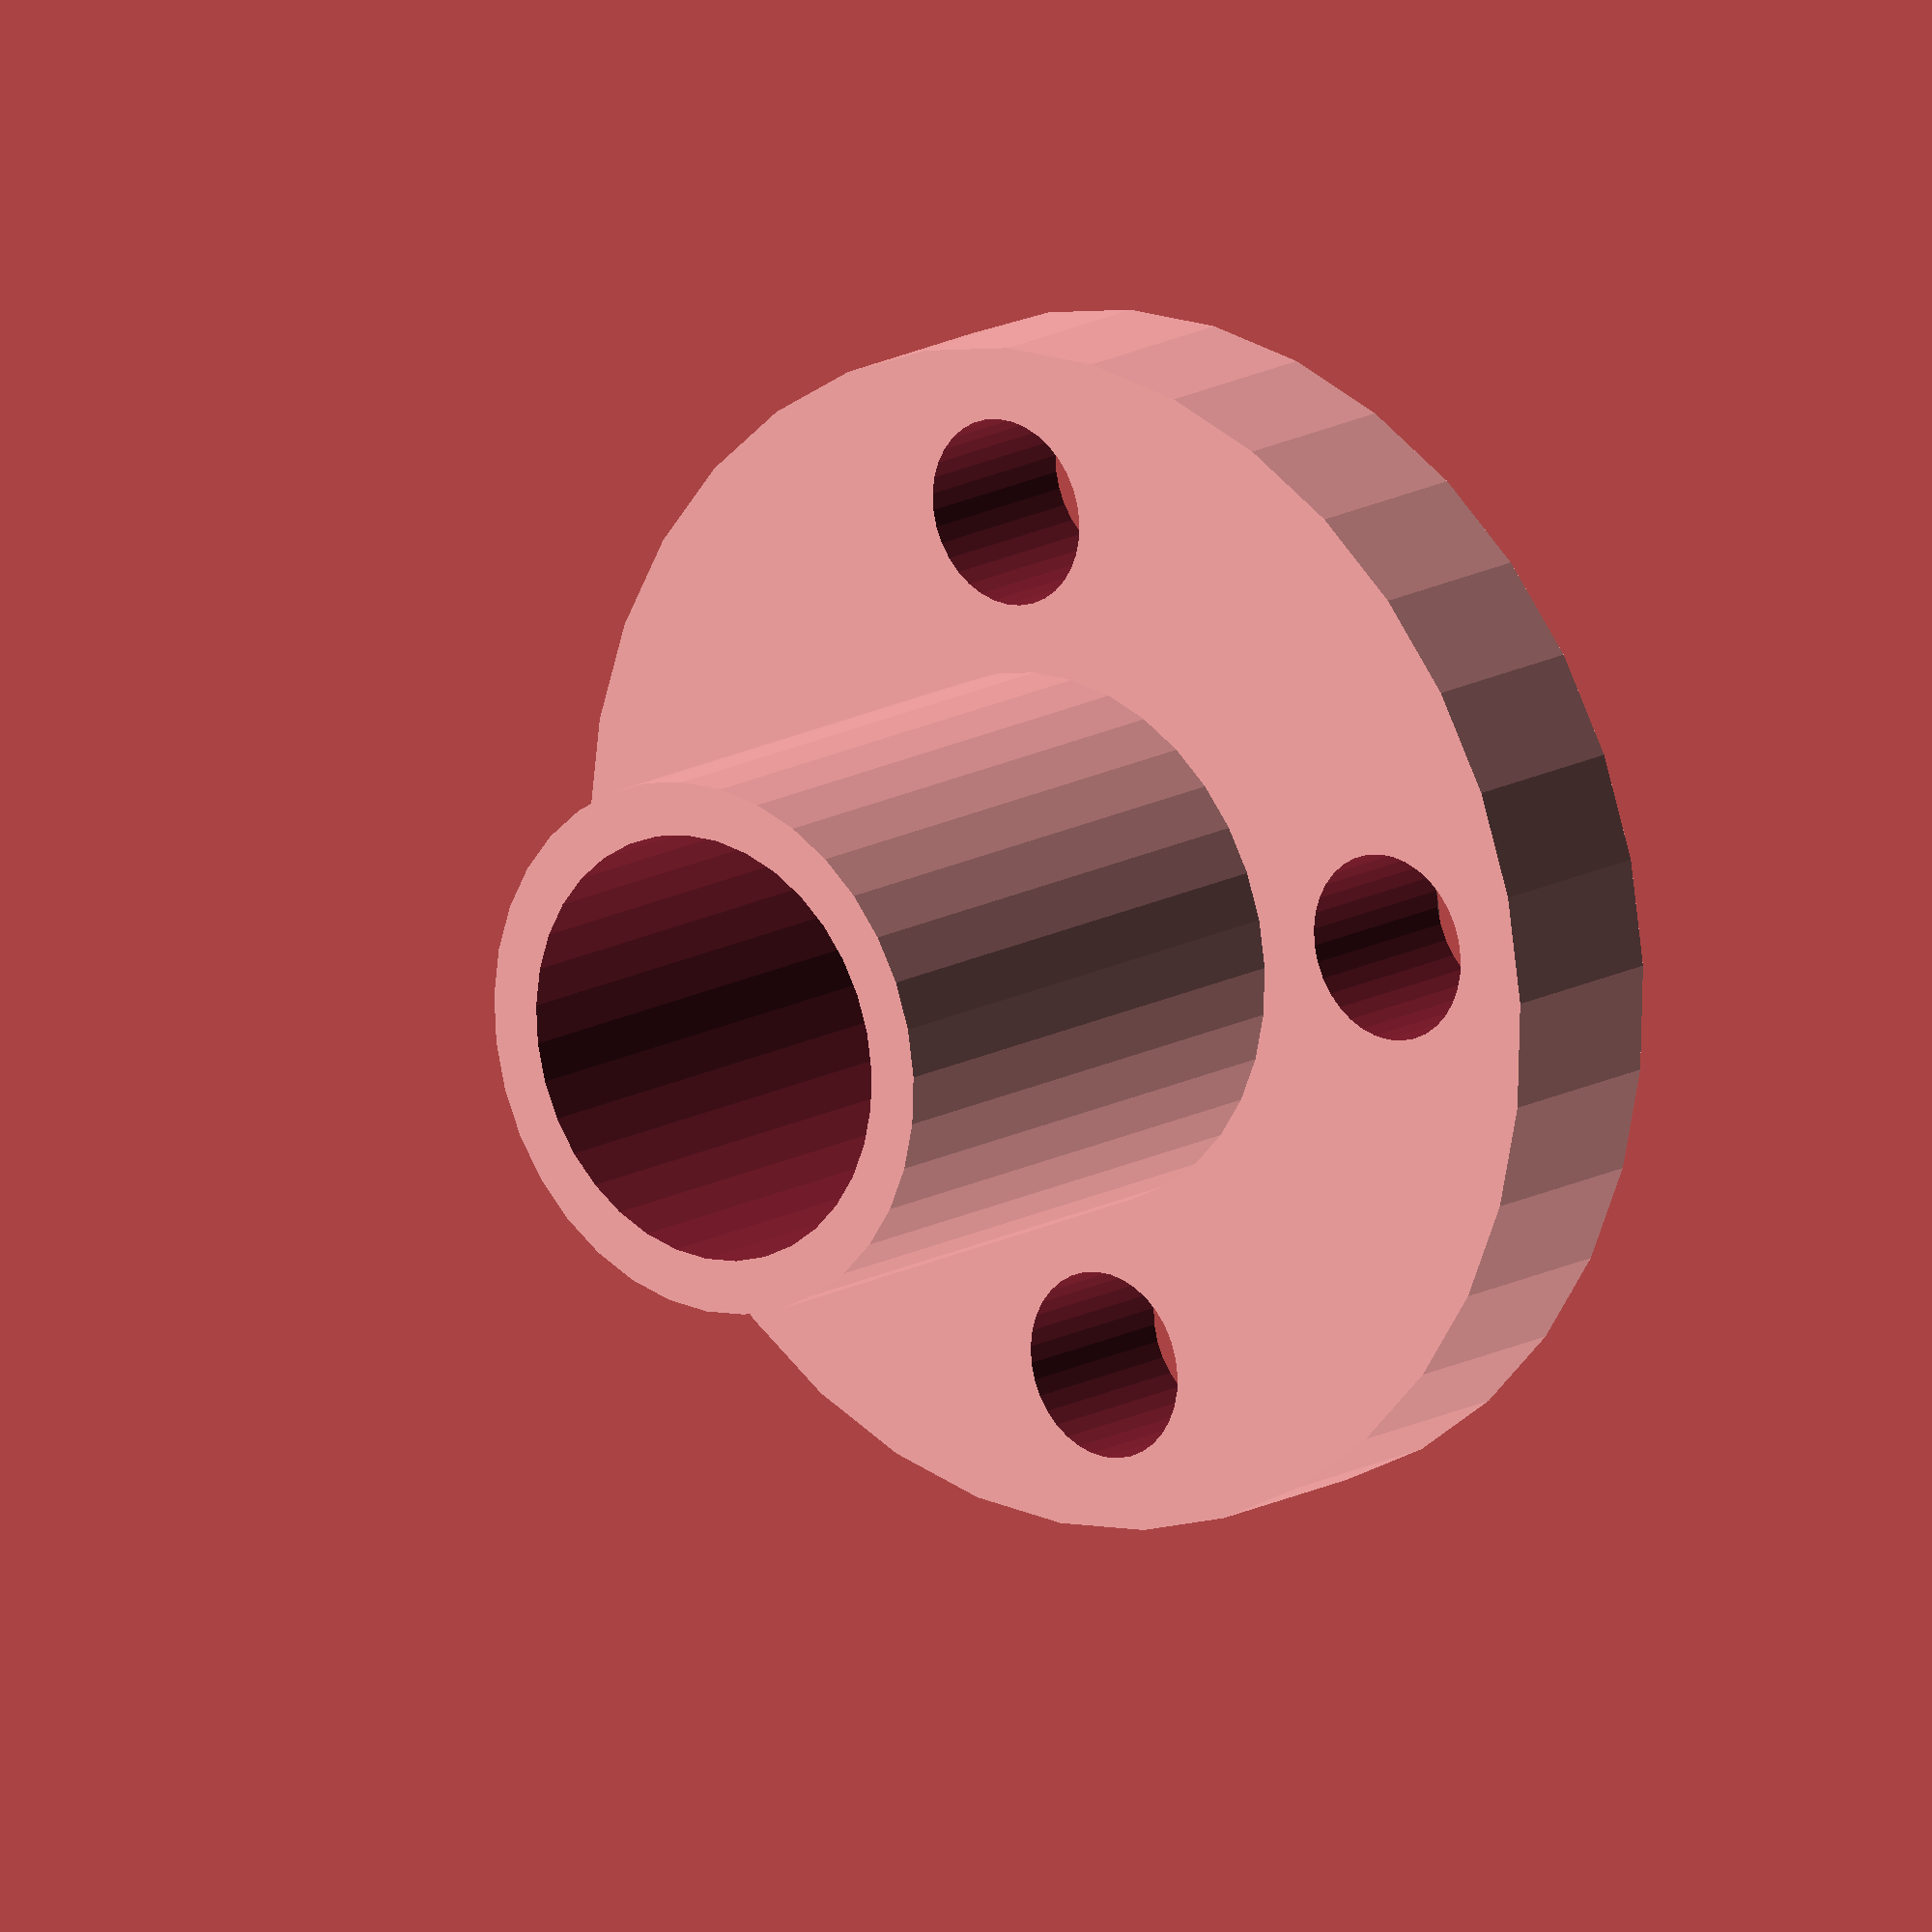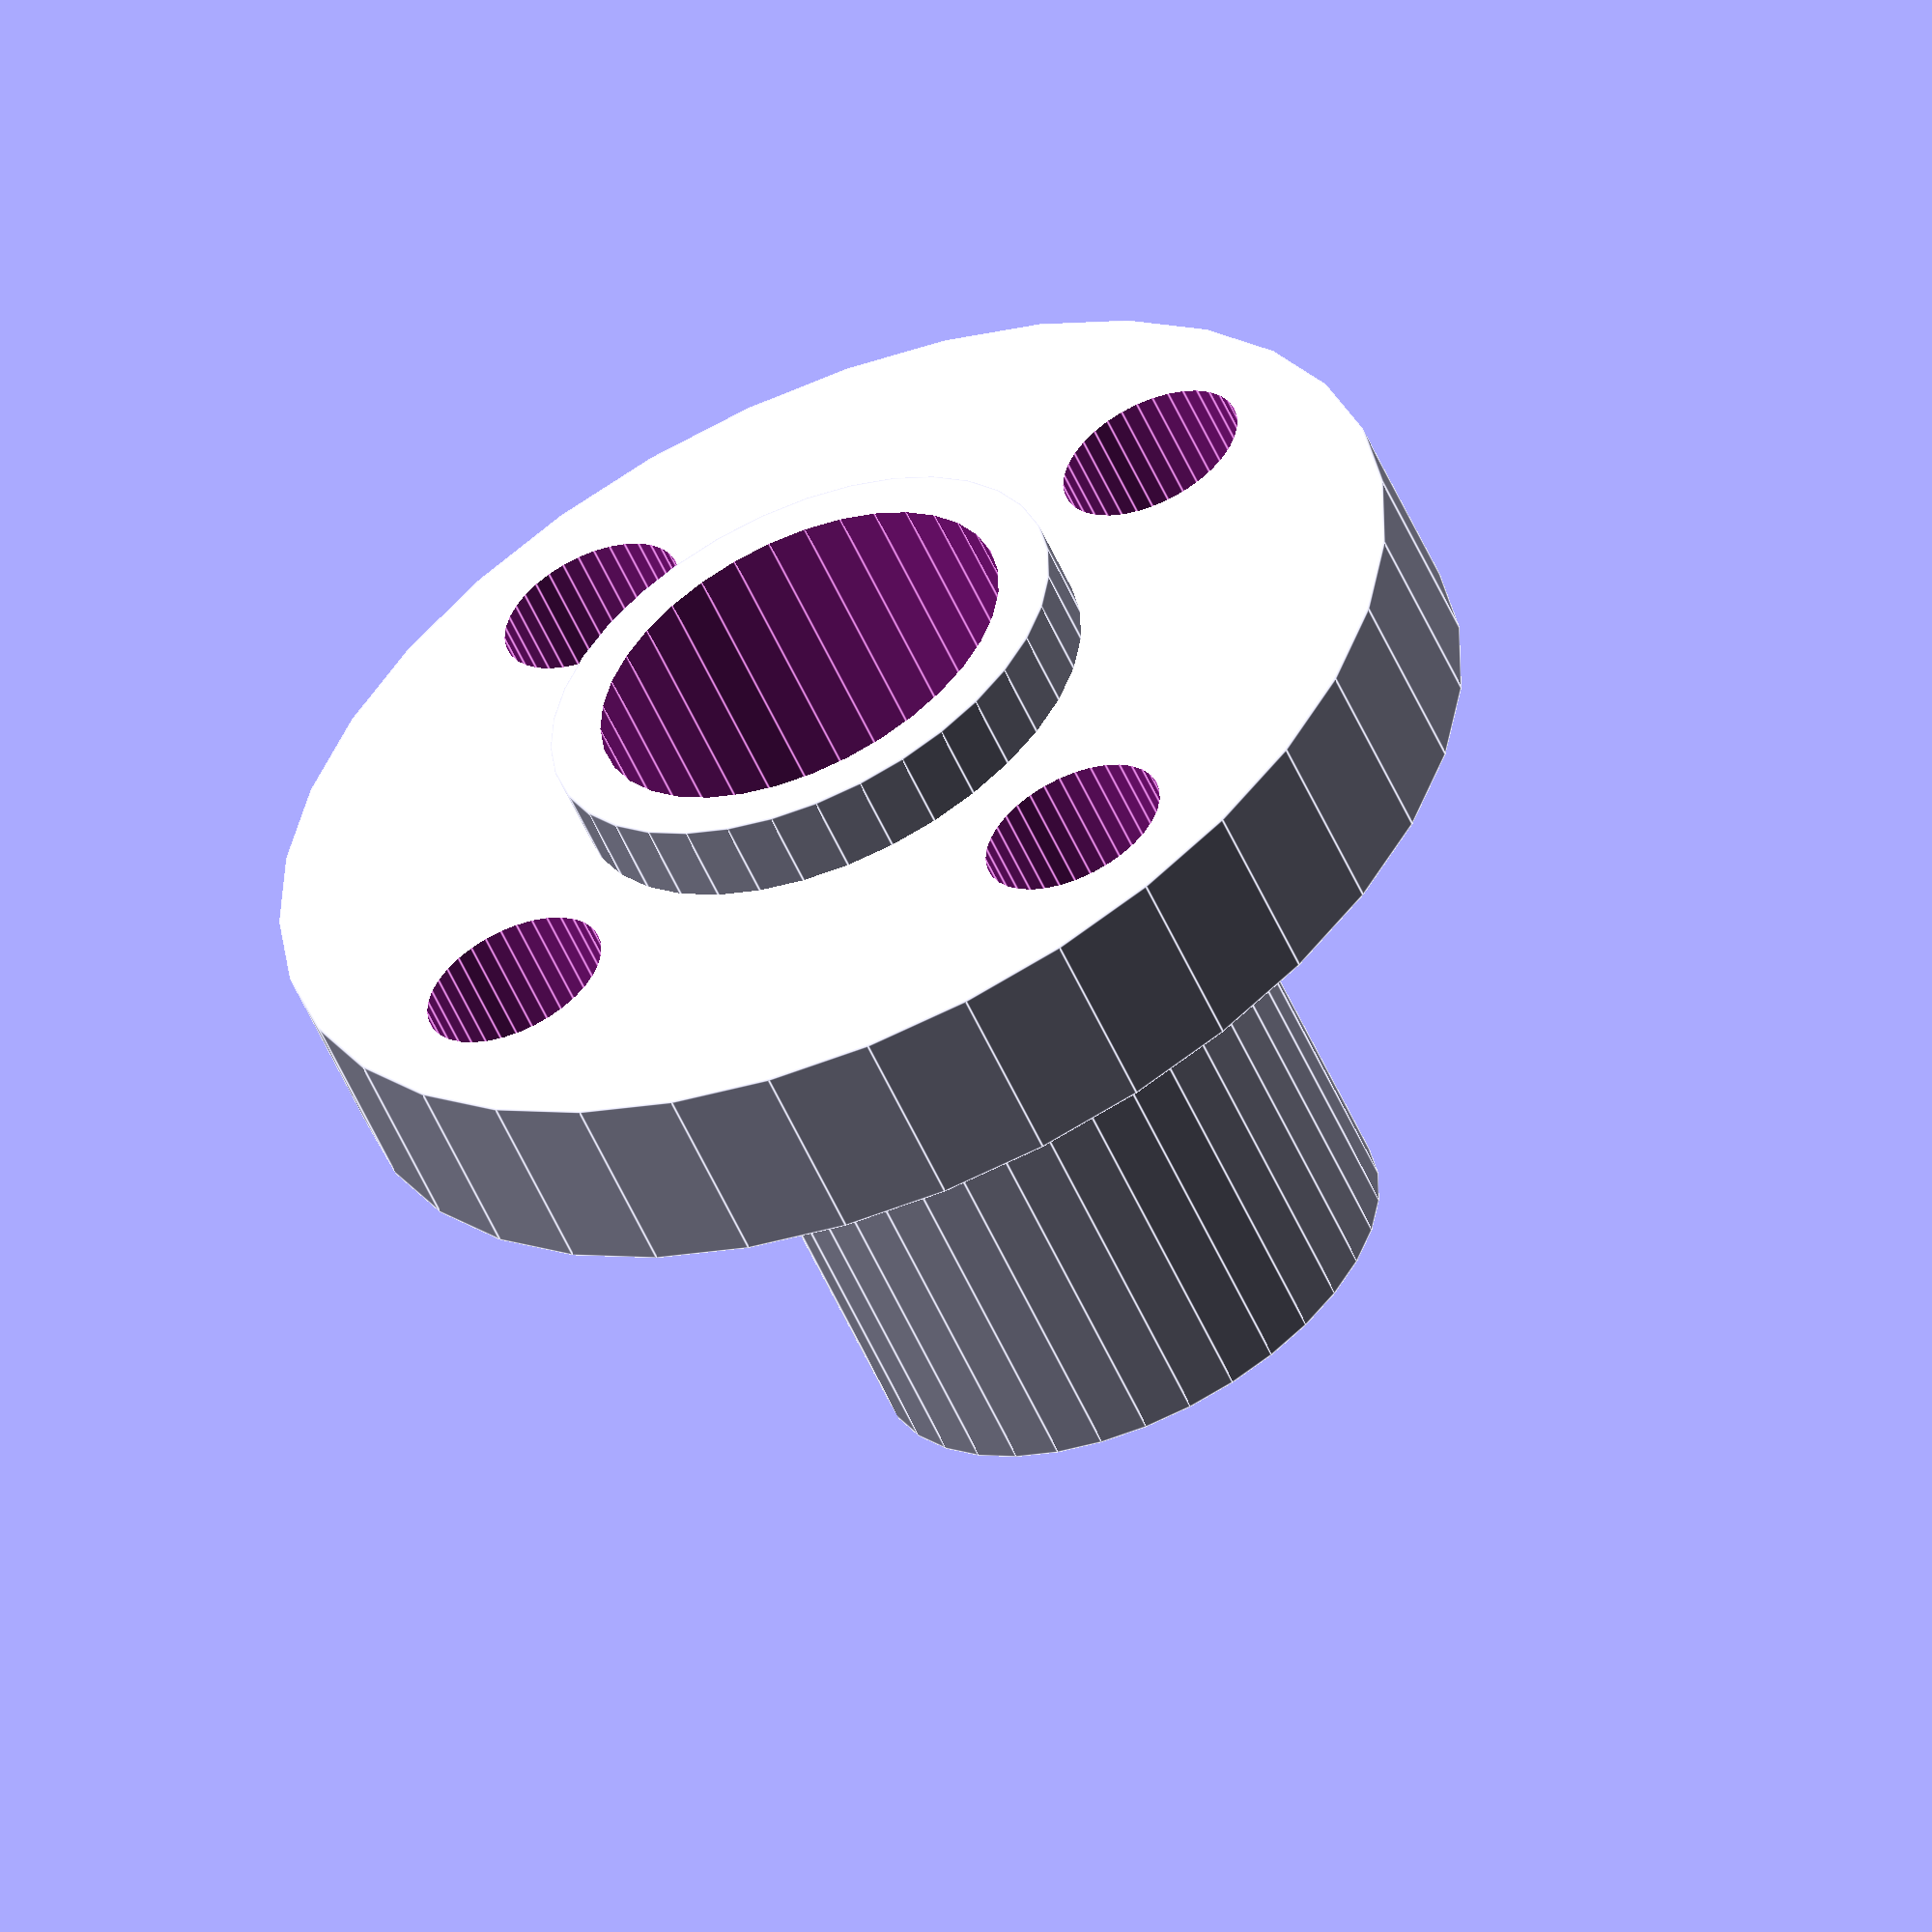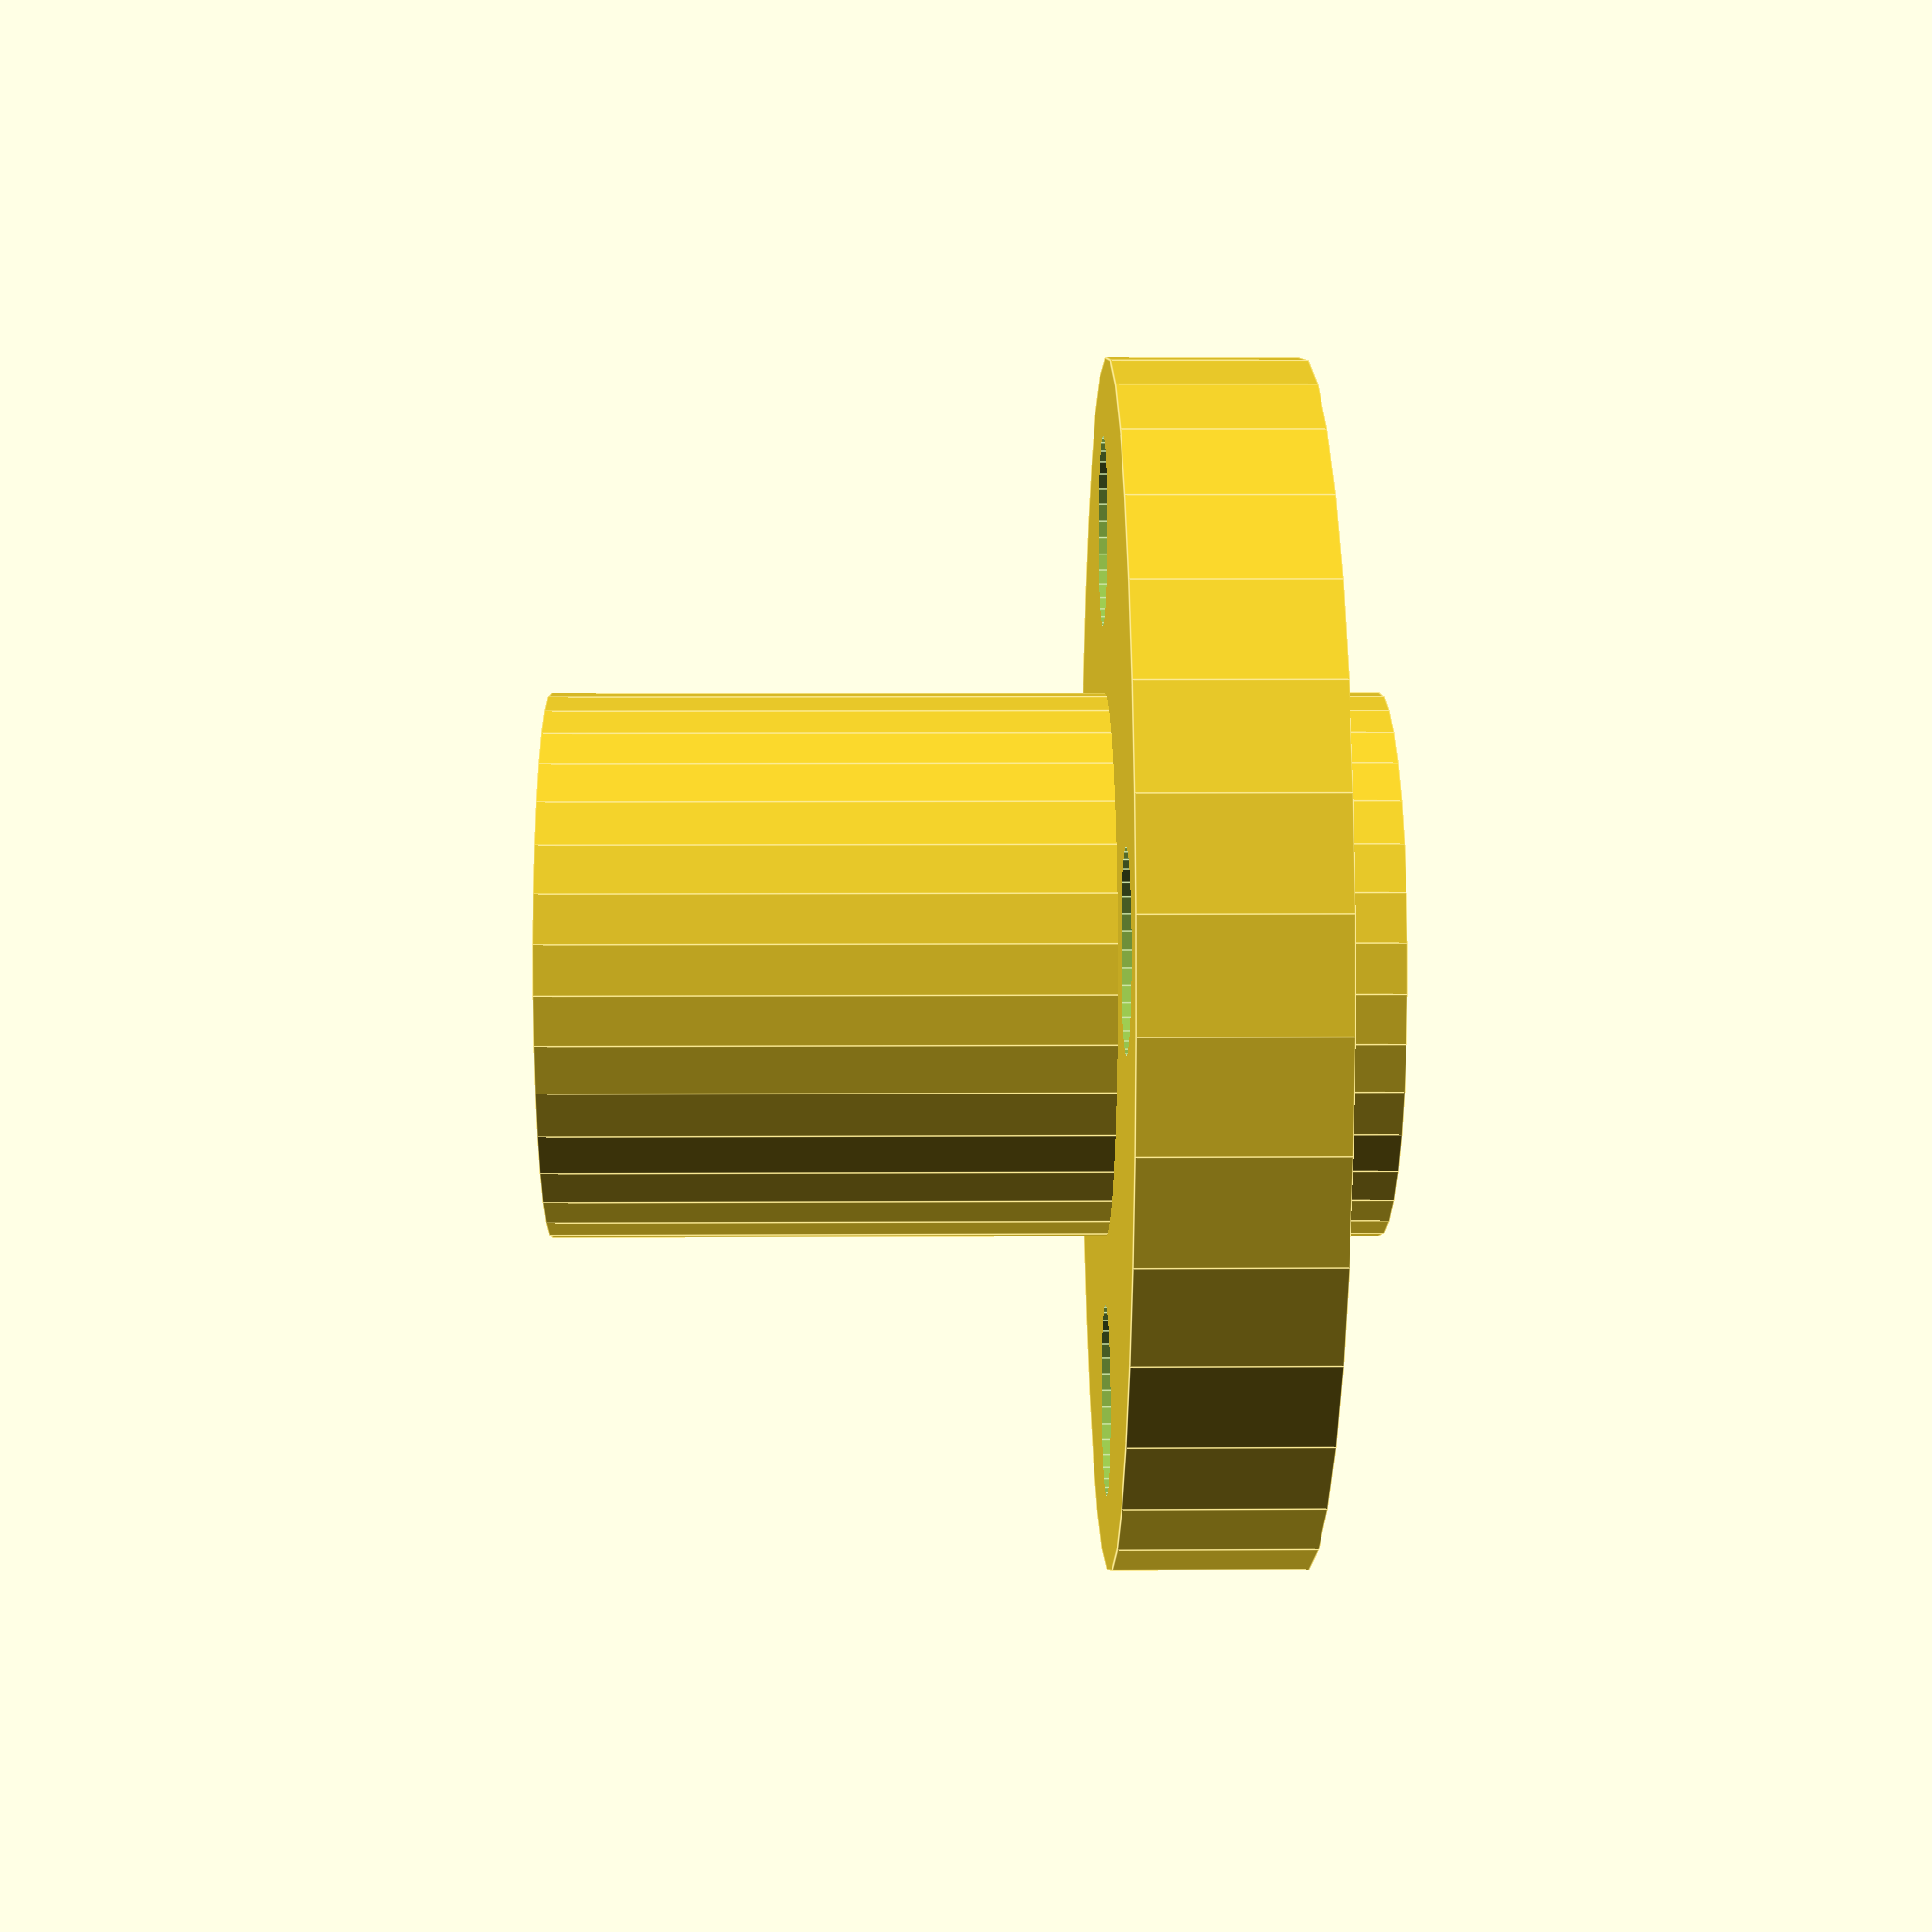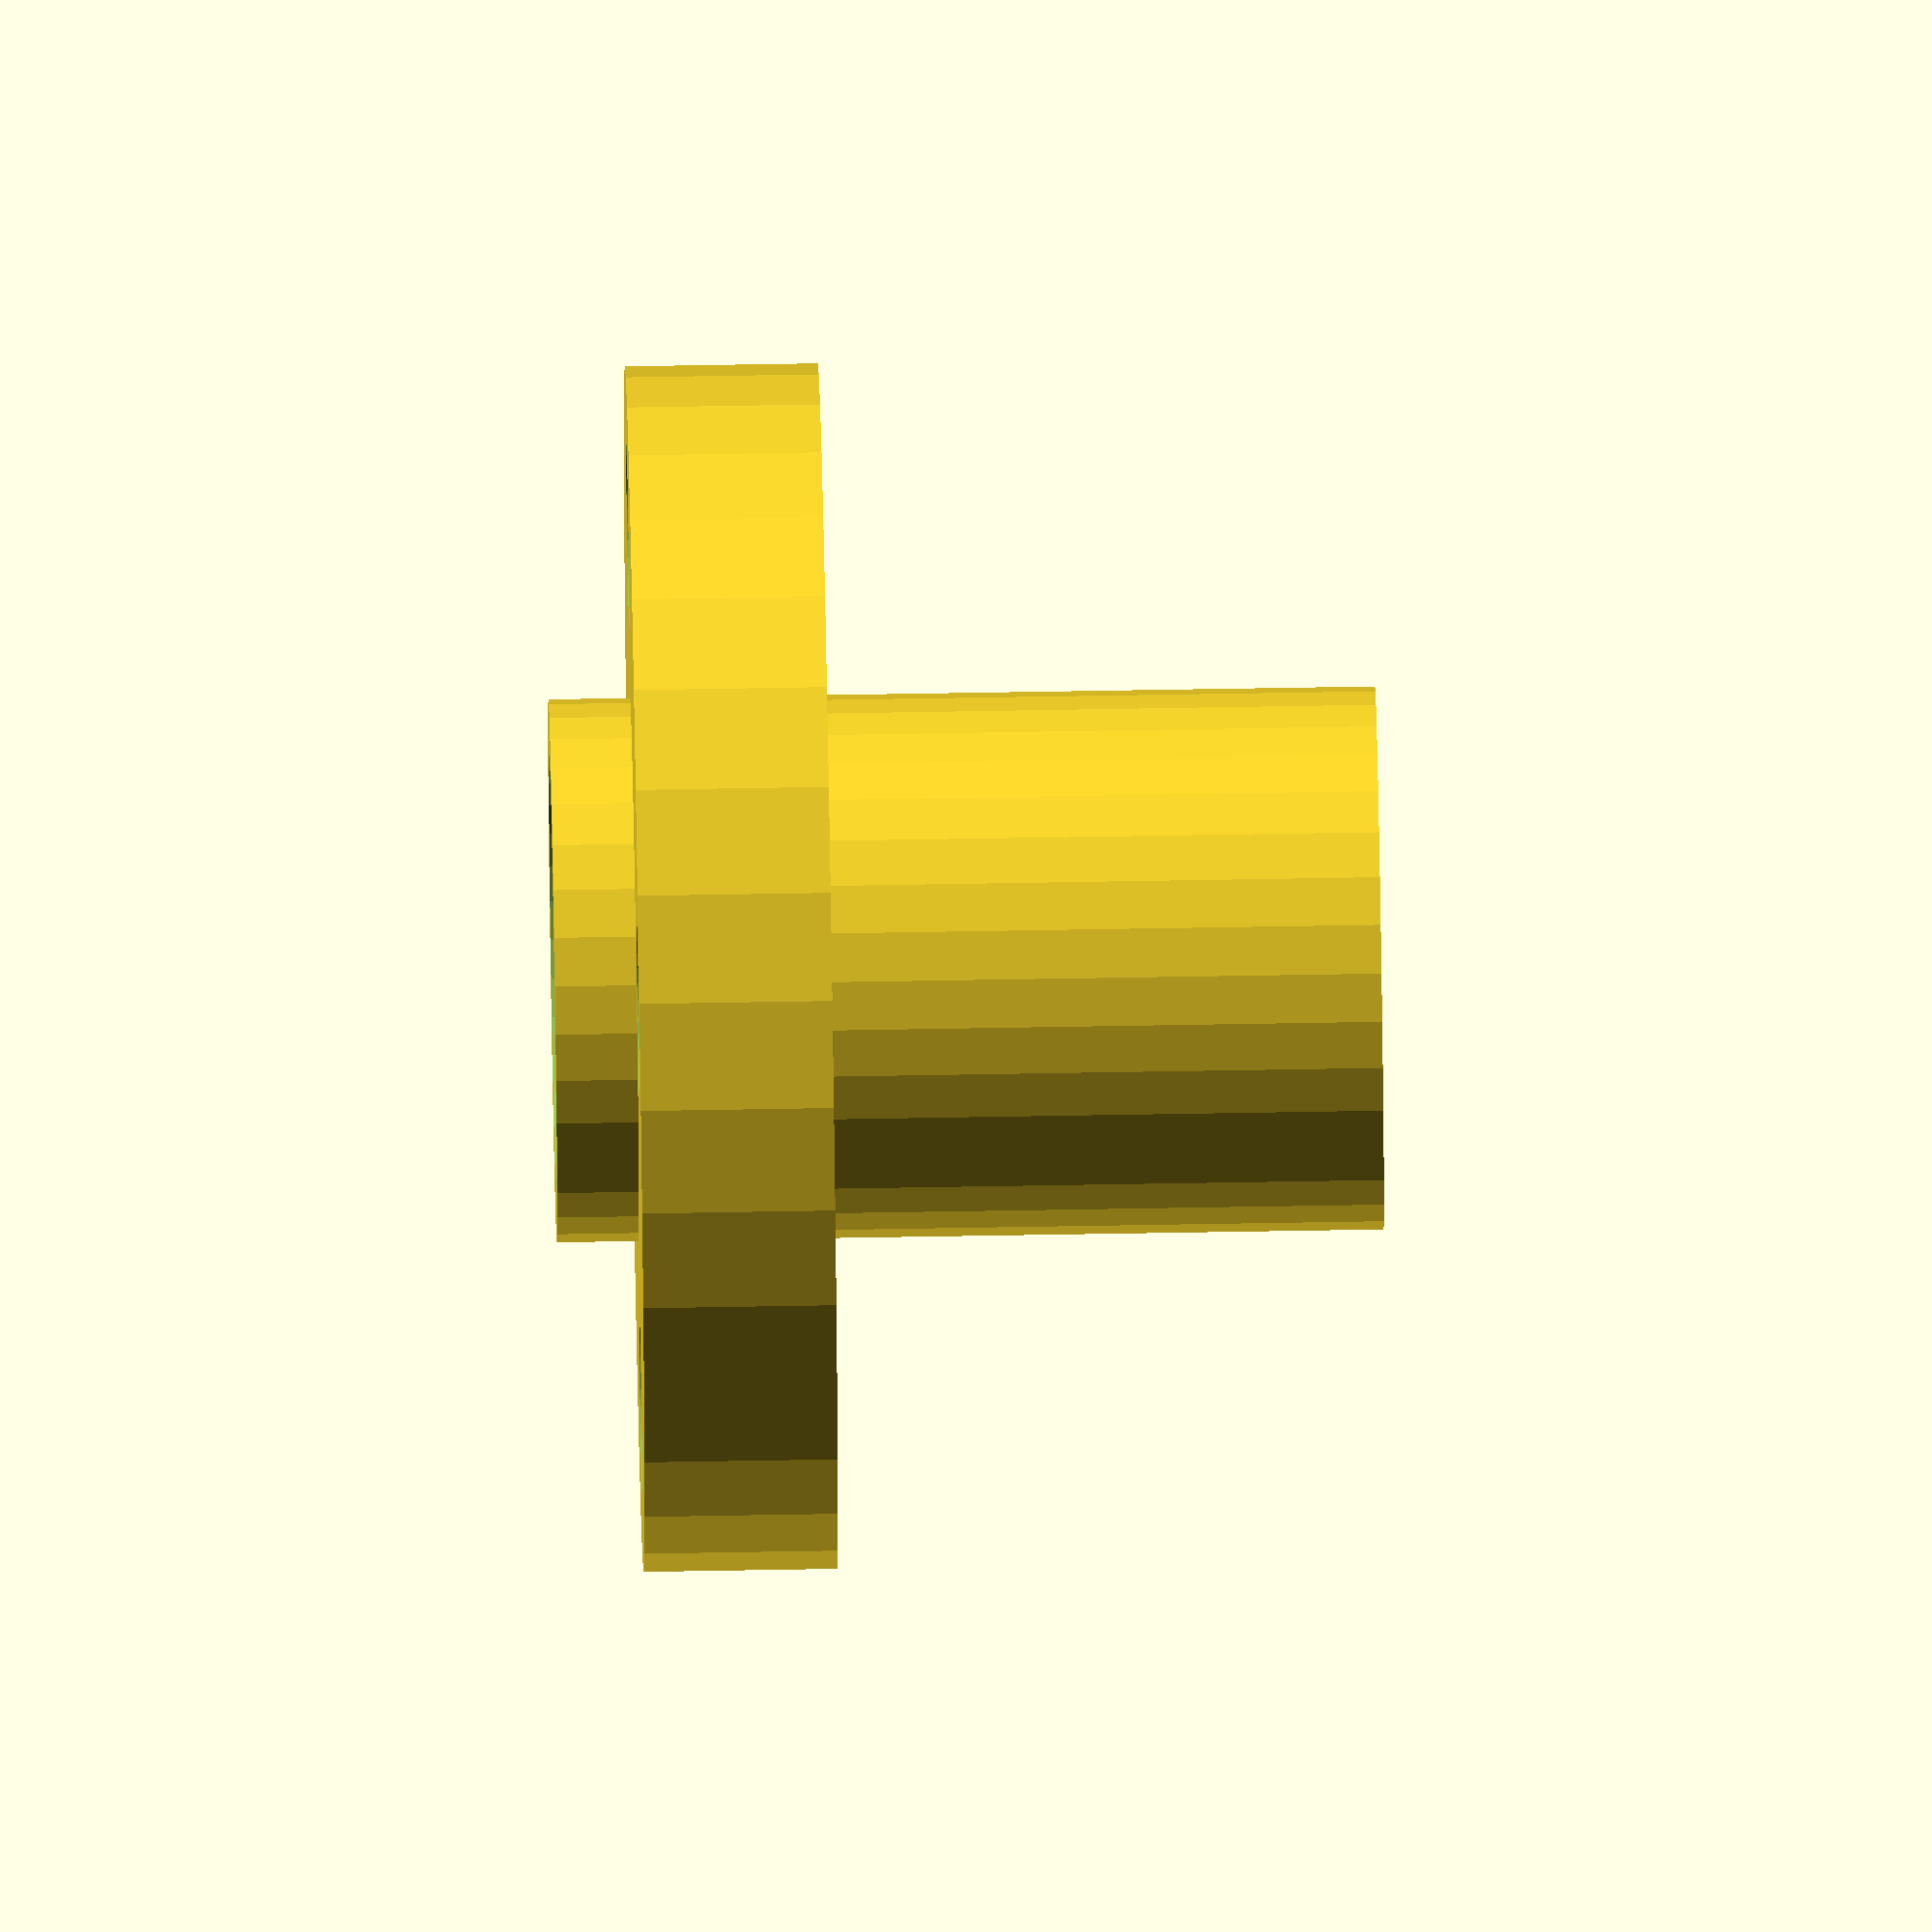
<openscad>
/**
 * T8 lead screw.
 * By: Neeraj Verma Mar 2020
 */

outer_diameter=22.2;
flange_height=3.55;
hole_diameter=3.5;
screw_height=15.2;
screw_diameter=10;

module leadscrew_T8() {
    $fn=35;

    module body() {
        difference() {
            cylinder(d=screw_diameter,h=screw_height);        
        }
        difference() {
            translate([0,0,1.5]) cylinder(d=outer_diameter,h=flange_height);
            translate([8,0,0]) cylinder(d=hole_diameter,h=10);
            translate([-8,0,0]) cylinder(d=hole_diameter,h=10);
            translate([0,8,0]) cylinder(d=hole_diameter,h=10);
            translate([0,-8,0]) cylinder(d=hole_diameter,h=10);        
        }
    }

    difference() {
        body();
        translate([0,0,-0.1]) cylinder(d=8,h=16);                
    }
}

leadscrew_T8();
</openscad>
<views>
elev=345.1 azim=171.6 roll=39.5 proj=o view=solid
elev=55.4 azim=217.1 roll=203.6 proj=o view=edges
elev=172.9 azim=261.3 roll=91.0 proj=p view=edges
elev=295.4 azim=148.8 roll=269.0 proj=o view=wireframe
</views>
